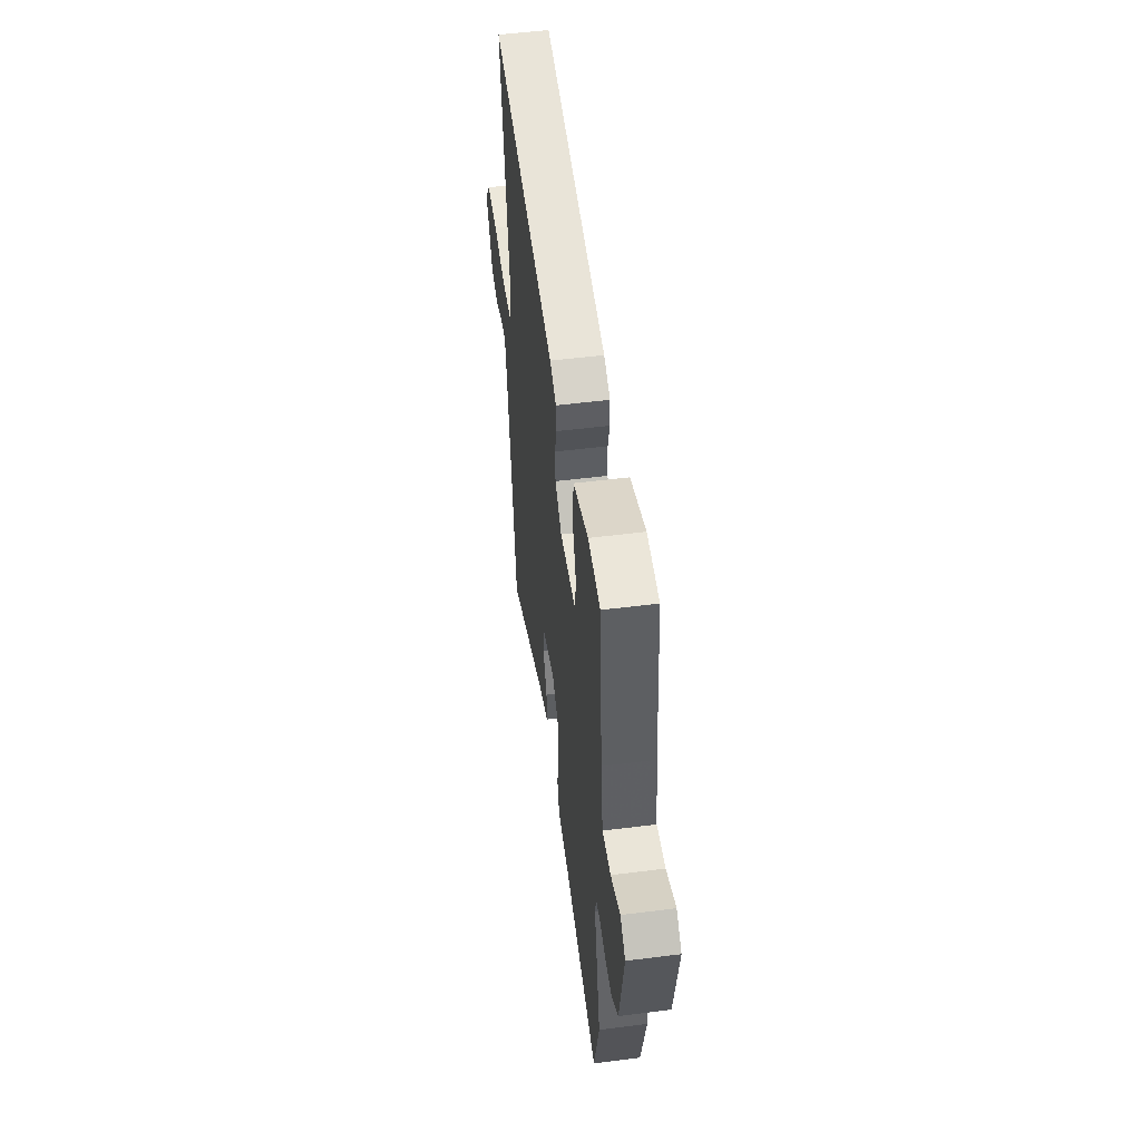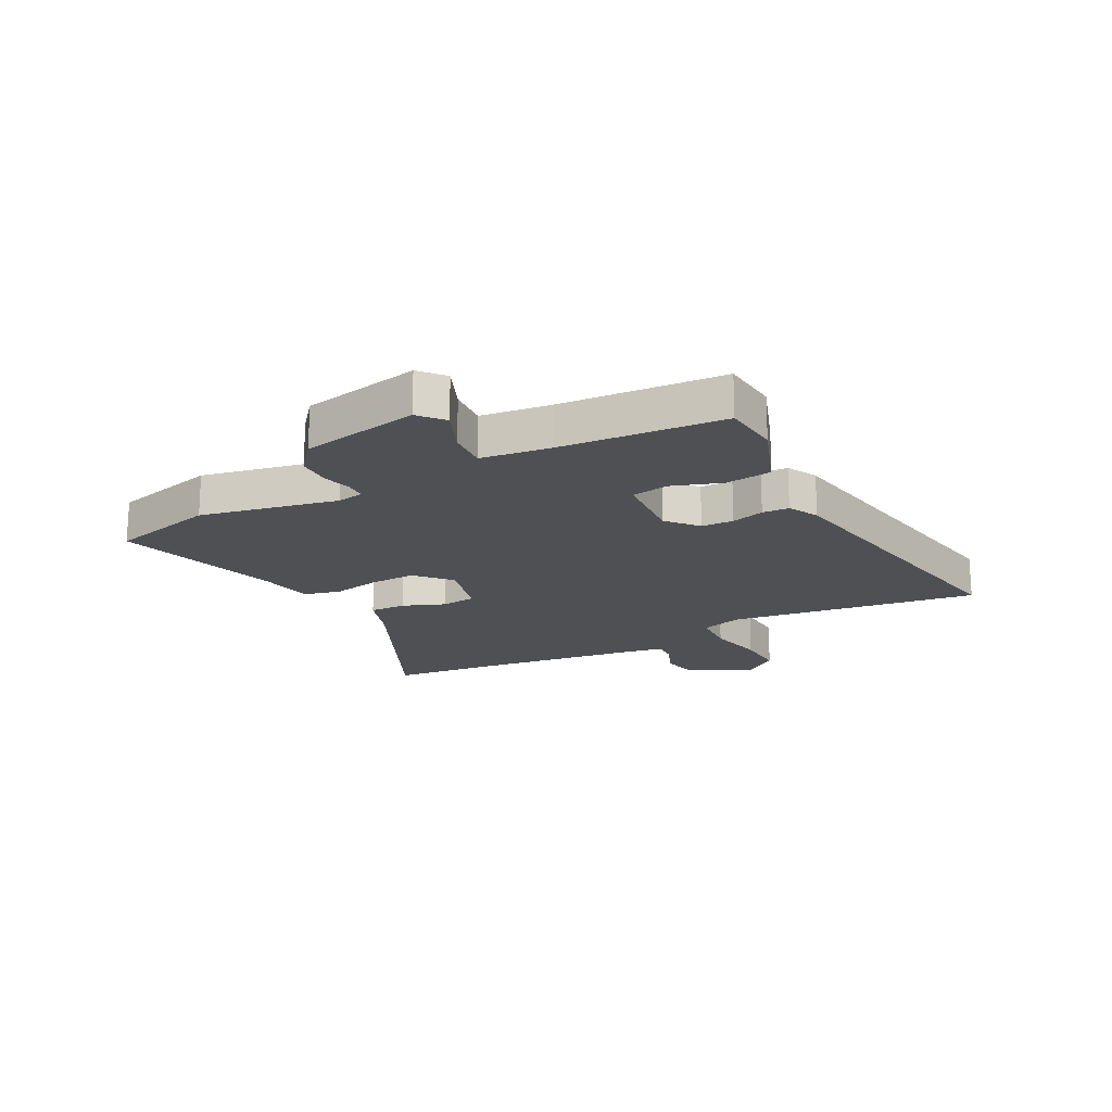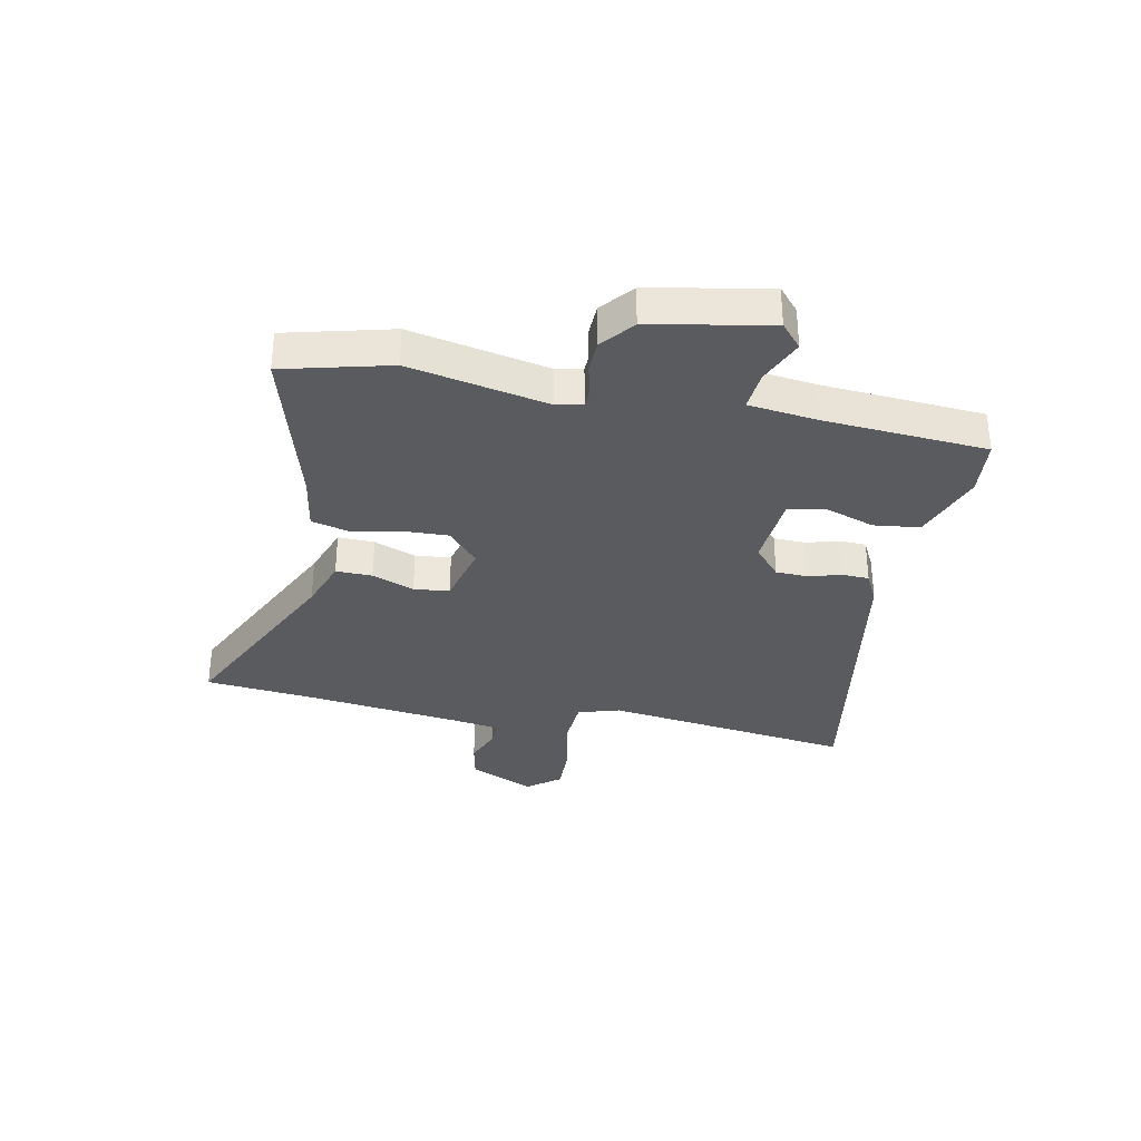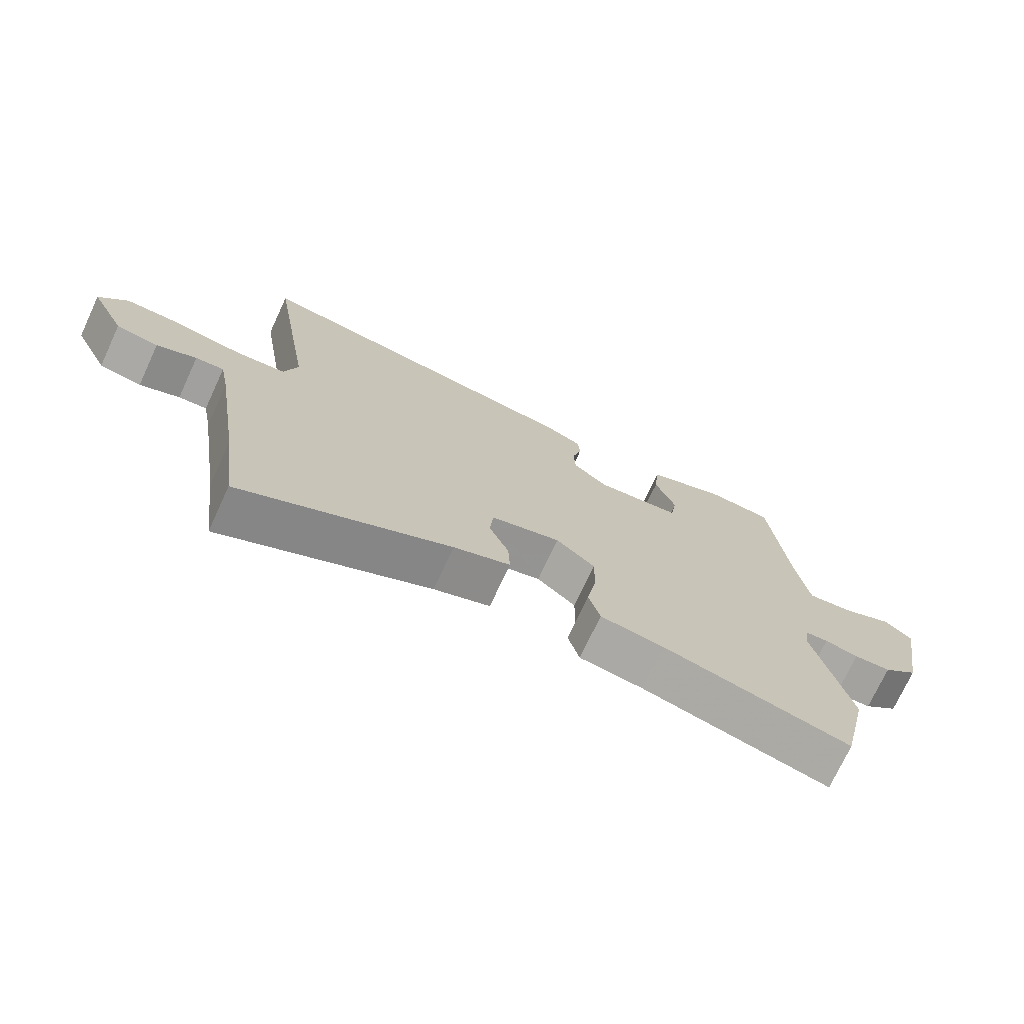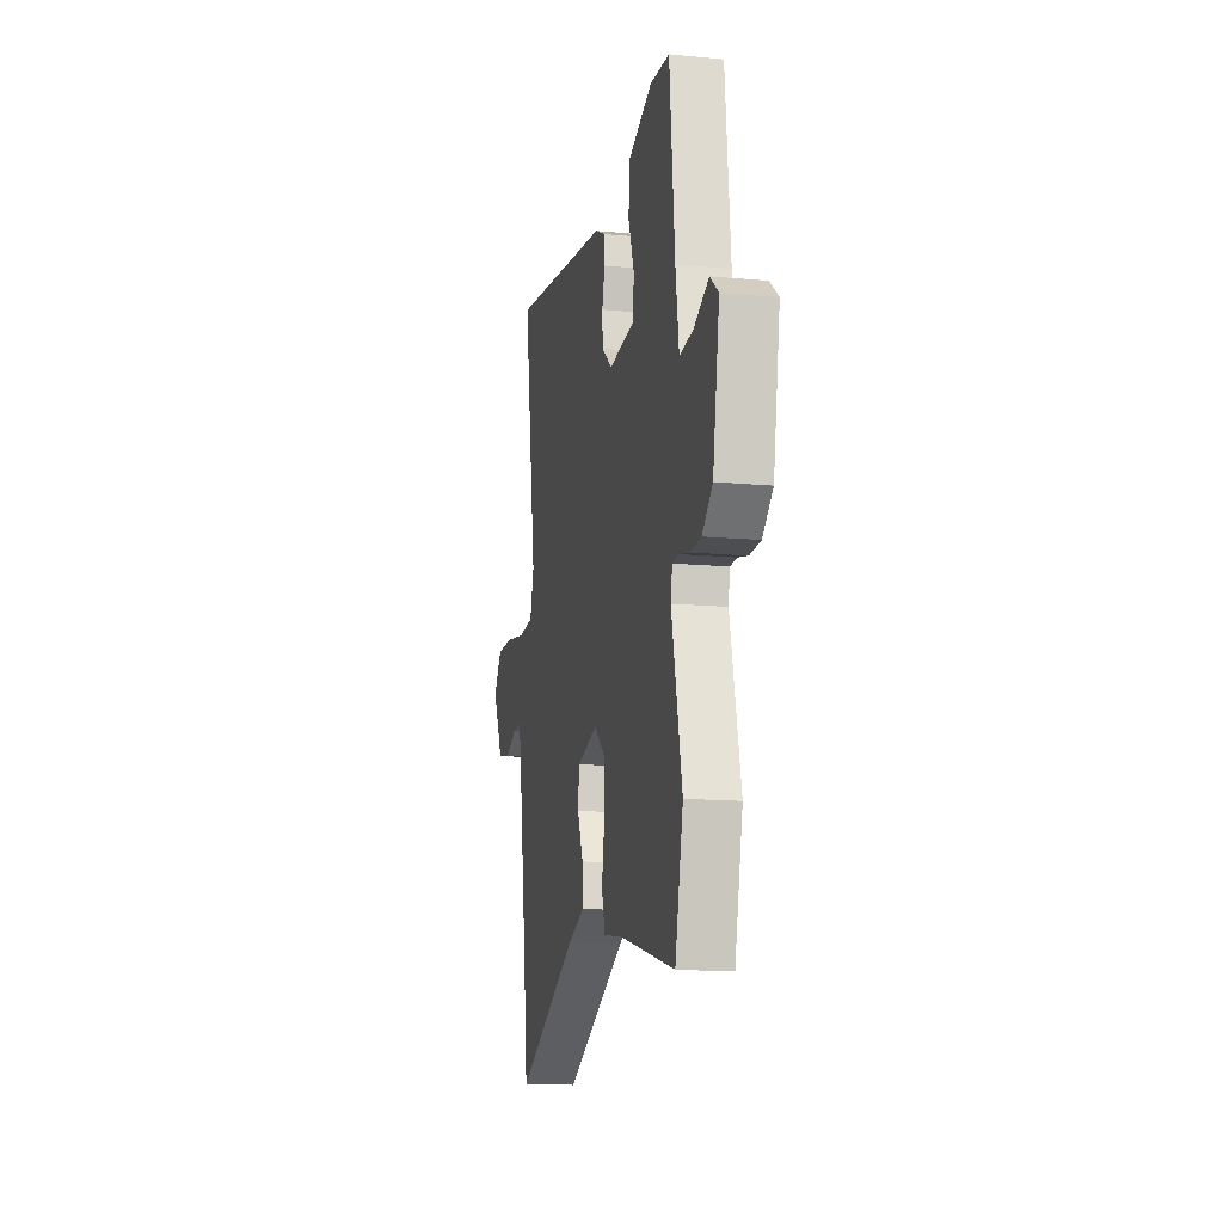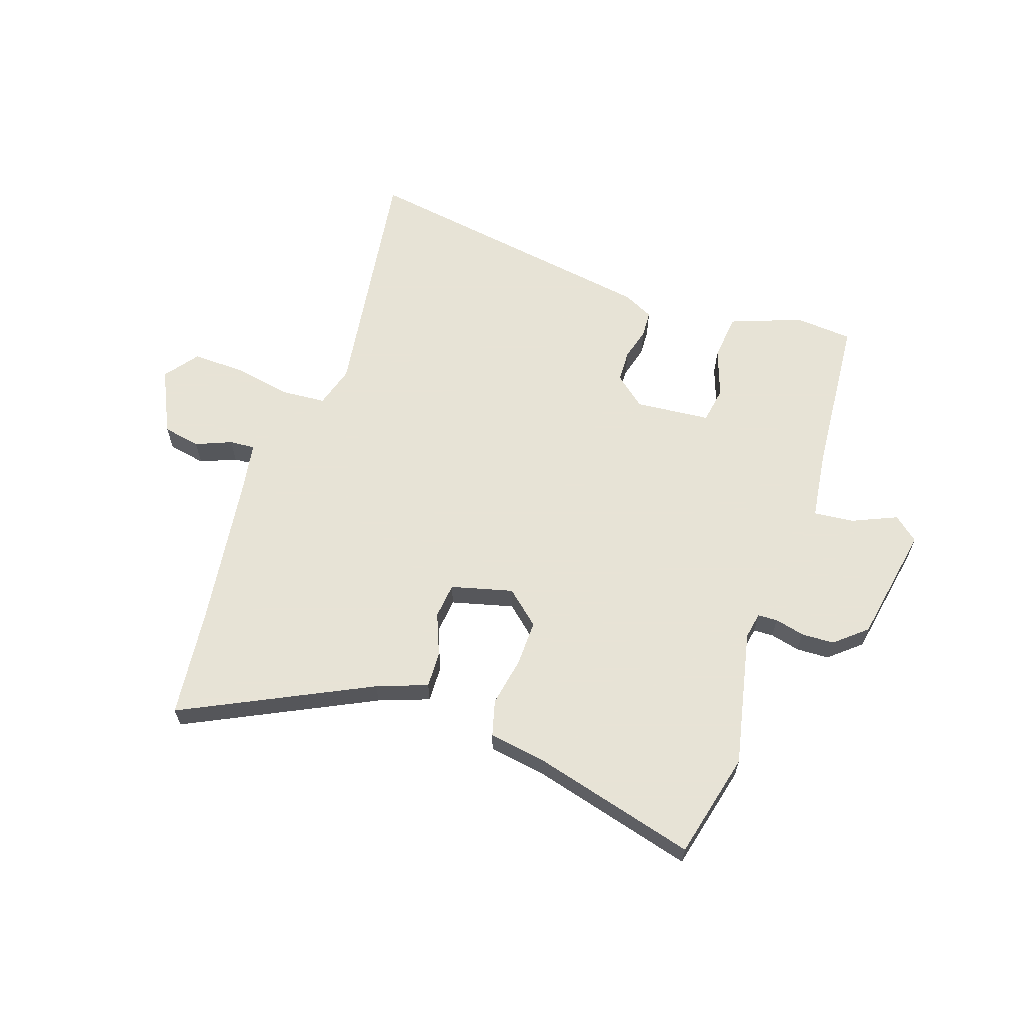
<metadata>
{"format":"obj","ext":"obj","renderer":"f3d","projection":"perspective","resolution":1024,"background":"white","views":[{"elev":52.2,"azim":-97.8,"up":"+Z"},{"elev":-18.6,"azim":-60.7,"up":"+Y"},{"elev":-33.2,"azim":-100.0,"up":"+Y"},{"elev":-73.5,"azim":155.1,"up":"+Z"},{"elev":-14.0,"azim":-101.9,"up":"+Z"},{"elev":62.6,"azim":-160.5,"up":"+Y"}]}
</metadata>
<code>
v -0.469 0.07 0.519
v -0.367 0.07 0.526
v -0.241 0.07 0.477
v -0.233 0.07 0.395
v -0.265 0.07 0.308
v -0.255 0.07 0.243
v -0.122 0.07 0.229
v -0.067 0.07 0.274
v -0.064 0.07 0.331
v -0.079 0.07 0.389
v -0.076 0.07 0.436
v -0.022 0.07 0.462
v 0.521 0.07 0.542
v 0.451 0.07 0.101
v 0.472 0.07 0.027
v 0.552 0.07 0.02
v 0.656 0.07 0.038
v 0.747 0.07 0.039
v 0.791 0.07 -0.021
v 0.735 0.07 -0.135
v 0.668 0.07 -0.147
v 0.605 0.07 -0.12
v 0.56 0.07 -0.116
v 0.545 0.07 -0.197
v 0.503 0.07 -0.477
v 0.479 0.07 -0.671
v 0.15 0.07 -0.504
v 0.061 0.07 -0.47
v 0.064 0.07 -0.406
v 0.095 0.07 -0.332
v 0.089 0.07 -0.269
v -0.02 0.07 -0.239
v -0.081 0.07 -0.291
v -0.08 0.07 -0.373
v -0.065 0.07 -0.459
v -0.083 0.07 -0.523
v -0.182 0.07 -0.537
v -0.475 0.07 -0.611
v -0.518 0.07 -0.422
v -0.463 0.07 -0.18
v -0.471 0.07 -0.133
v -0.506 0.07 -0.131
v -0.559 0.07 -0.143
v -0.617 0.07 -0.14
v -0.672 0.07 -0.092
v -0.708 0.07 0.118
v -0.664 0.07 0.154
v -0.585 0.07 0.118
v -0.514 0.07 0.11
v -0.496 0.07 0.232
v -0.469 0 0.519
v -0.367 0 0.526
v -0.241 0 0.477
v -0.233 0 0.395
v -0.265 0 0.308
v -0.255 0 0.243
v -0.122 0 0.229
v -0.067 0 0.274
v -0.064 0 0.331
v -0.079 0 0.389
v -0.076 0 0.436
v -0.022 0 0.462
v 0.521 0 0.542
v 0.451 0 0.101
v 0.472 0 0.027
v 0.552 0 0.02
v 0.656 0 0.038
v 0.747 0 0.039
v 0.791 0 -0.021
v 0.735 0 -0.135
v 0.668 0 -0.147
v 0.605 0 -0.12
v 0.56 0 -0.116
v 0.545 0 -0.197
v 0.503 0 -0.477
v 0.479 0 -0.671
v 0.15 0 -0.504
v 0.061 0 -0.47
v 0.064 0 -0.406
v 0.095 0 -0.332
v 0.089 0 -0.269
v -0.02 0 -0.239
v -0.081 0 -0.291
v -0.08 0 -0.373
v -0.065 0 -0.459
v -0.083 0 -0.523
v -0.182 0 -0.537
v -0.475 0 -0.611
v -0.518 0 -0.422
v -0.463 0 -0.18
v -0.471 0 -0.133
v -0.506 0 -0.131
v -0.559 0 -0.143
v -0.617 0 -0.14
v -0.672 0 -0.092
v -0.708 0 0.118
v -0.664 0 0.154
v -0.585 0 0.118
v -0.514 0 0.11
v -0.496 0 0.232
f 46 47 48
f 45 46 48
f 44 45 48
f 43 44 48
f 42 43 48
f 41 42 48 49
f 37 38 39 40
f 37 40 41
f 36 37 41
f 35 36 41
f 34 35 41
f 41 49 50
f 34 41 50
f 33 34 50
f 27 28 29 30
f 27 30 31
f 26 27 31
f 25 26 31
f 24 25 31
f 23 24 31 32
f 20 21 22
f 19 20 22
f 18 19 22
f 17 18 22
f 16 17 22
f 15 16 22 23
f 12 13 14
f 11 12 14
f 10 11 14
f 9 10 14
f 8 9 14 15
f 15 23 32
f 8 15 32
f 7 8 32
f 3 4 5
f 2 3 5
f 1 2 5
f 50 1 5
f 50 5 6
f 32 33 50
f 7 32 50
f 6 7 50
f 98 97 96
f 98 96 95
f 98 95 94
f 98 94 93
f 98 93 92
f 99 98 92 91
f 90 89 88 87
f 91 90 87
f 91 87 86
f 91 86 85
f 91 85 84
f 100 99 91
f 100 91 84
f 100 84 83
f 80 79 78 77
f 81 80 77
f 81 77 76
f 81 76 75
f 81 75 74
f 82 81 74 73
f 72 71 70
f 72 70 69
f 72 69 68
f 72 68 67
f 72 67 66
f 73 72 66 65
f 64 63 62
f 64 62 61
f 64 61 60
f 64 60 59
f 65 64 59 58
f 82 73 65
f 82 65 58
f 82 58 57
f 55 54 53
f 55 53 52
f 55 52 51
f 55 51 100
f 56 55 100
f 100 83 82
f 100 82 57
f 100 57 56
f 1 51 52 2
f 2 52 53 3
f 3 53 54 4
f 4 54 55 5
f 5 55 56 6
f 6 56 57 7
f 7 57 58 8
f 8 58 59 9
f 9 59 60 10
f 10 60 61 11
f 11 61 62 12
f 12 62 63 13
f 13 63 64 14
f 14 64 65 15
f 15 65 66 16
f 16 66 67 17
f 17 67 68 18
f 18 68 69 19
f 19 69 70 20
f 20 70 71 21
f 21 71 72 22
f 22 72 73 23
f 23 73 74 24
f 24 74 75 25
f 25 75 76 26
f 26 76 77 27
f 27 77 78 28
f 28 78 79 29
f 29 79 80 30
f 30 80 81 31
f 31 81 82 32
f 32 82 83 33
f 33 83 84 34
f 34 84 85 35
f 35 85 86 36
f 36 86 87 37
f 37 87 88 38
f 38 88 89 39
f 39 89 90 40
f 40 90 91 41
f 41 91 92 42
f 42 92 93 43
f 43 93 94 44
f 44 94 95 45
f 45 95 96 46
f 46 96 97 47
f 47 97 98 48
f 48 98 99 49
f 49 99 100 50
f 50 100 51 1

</code>
